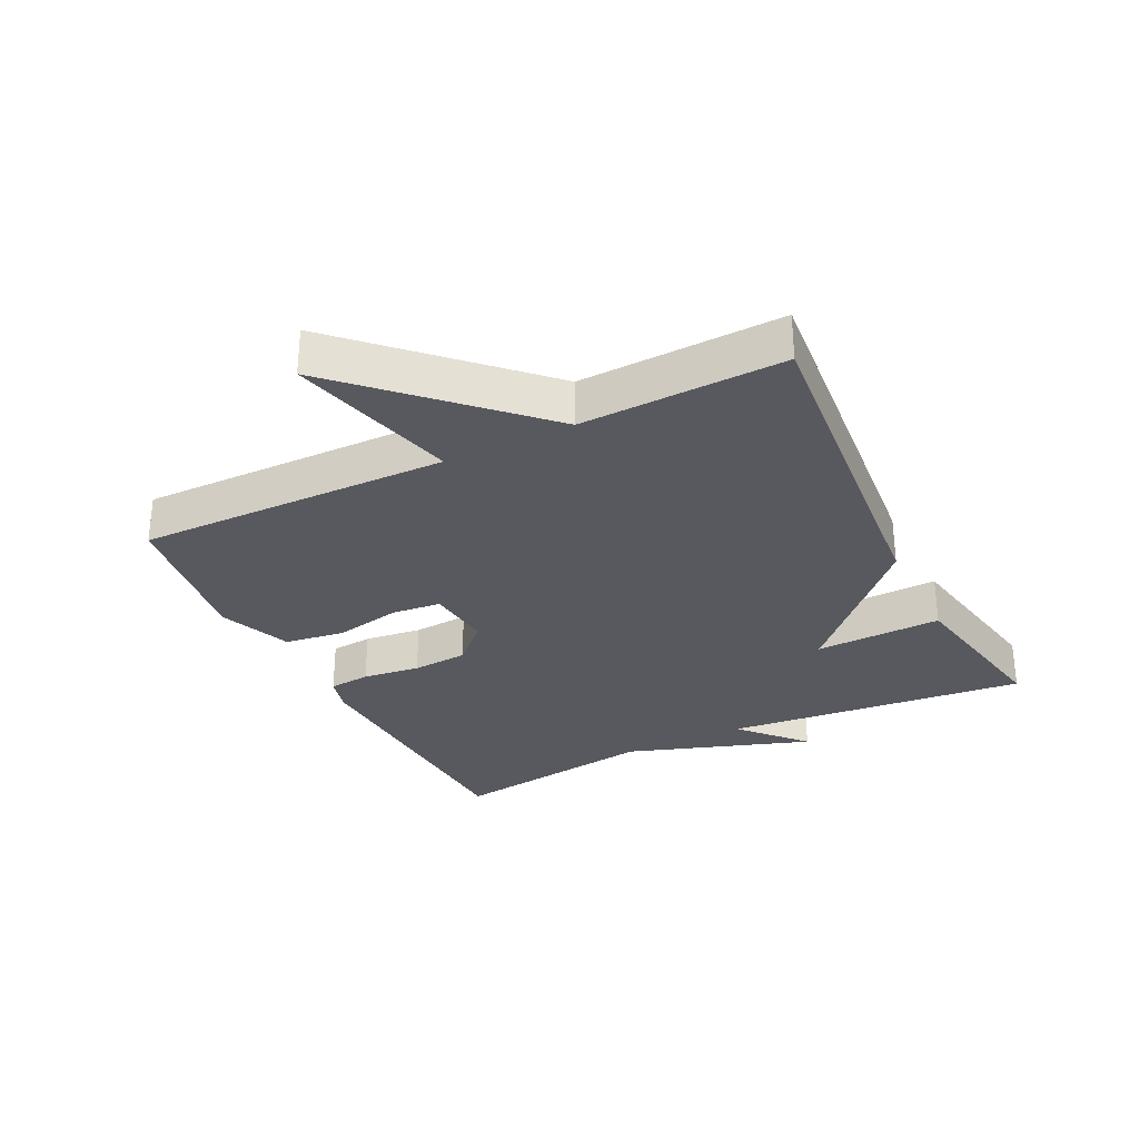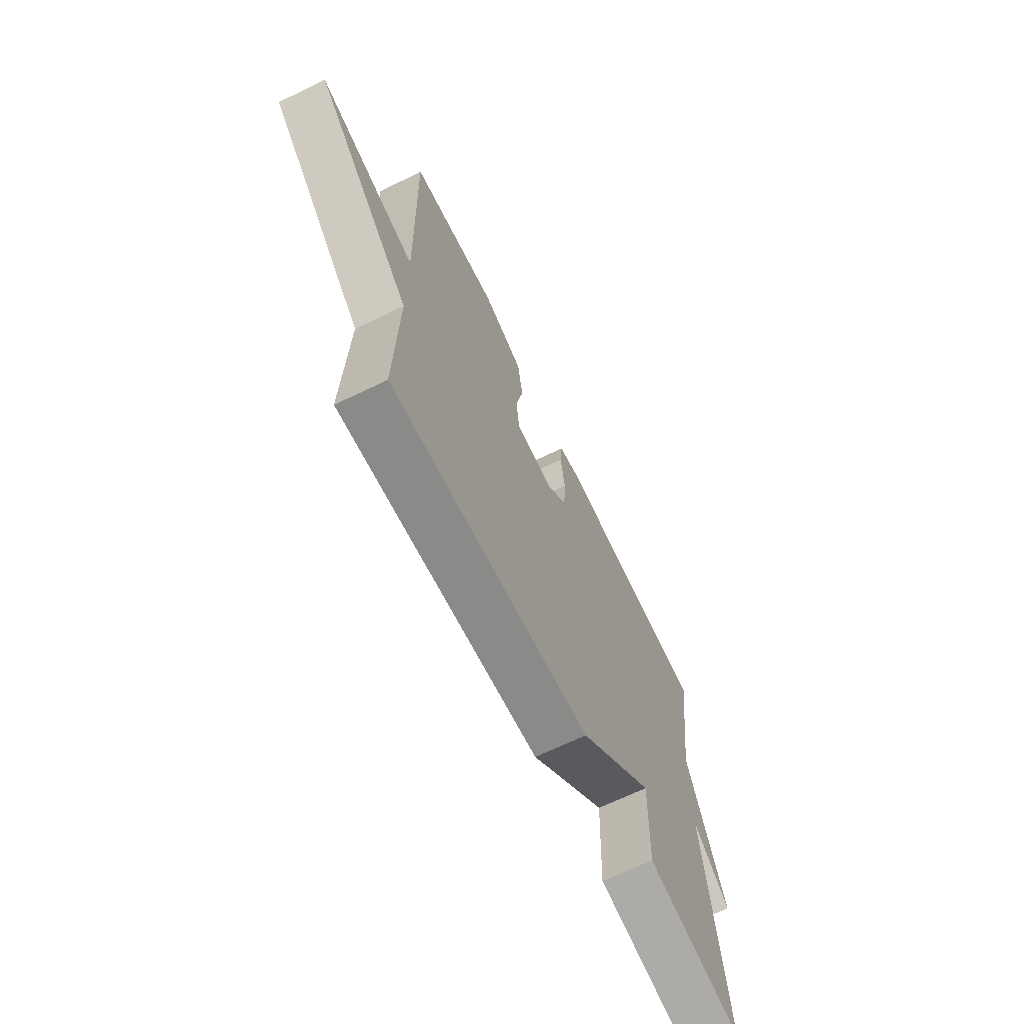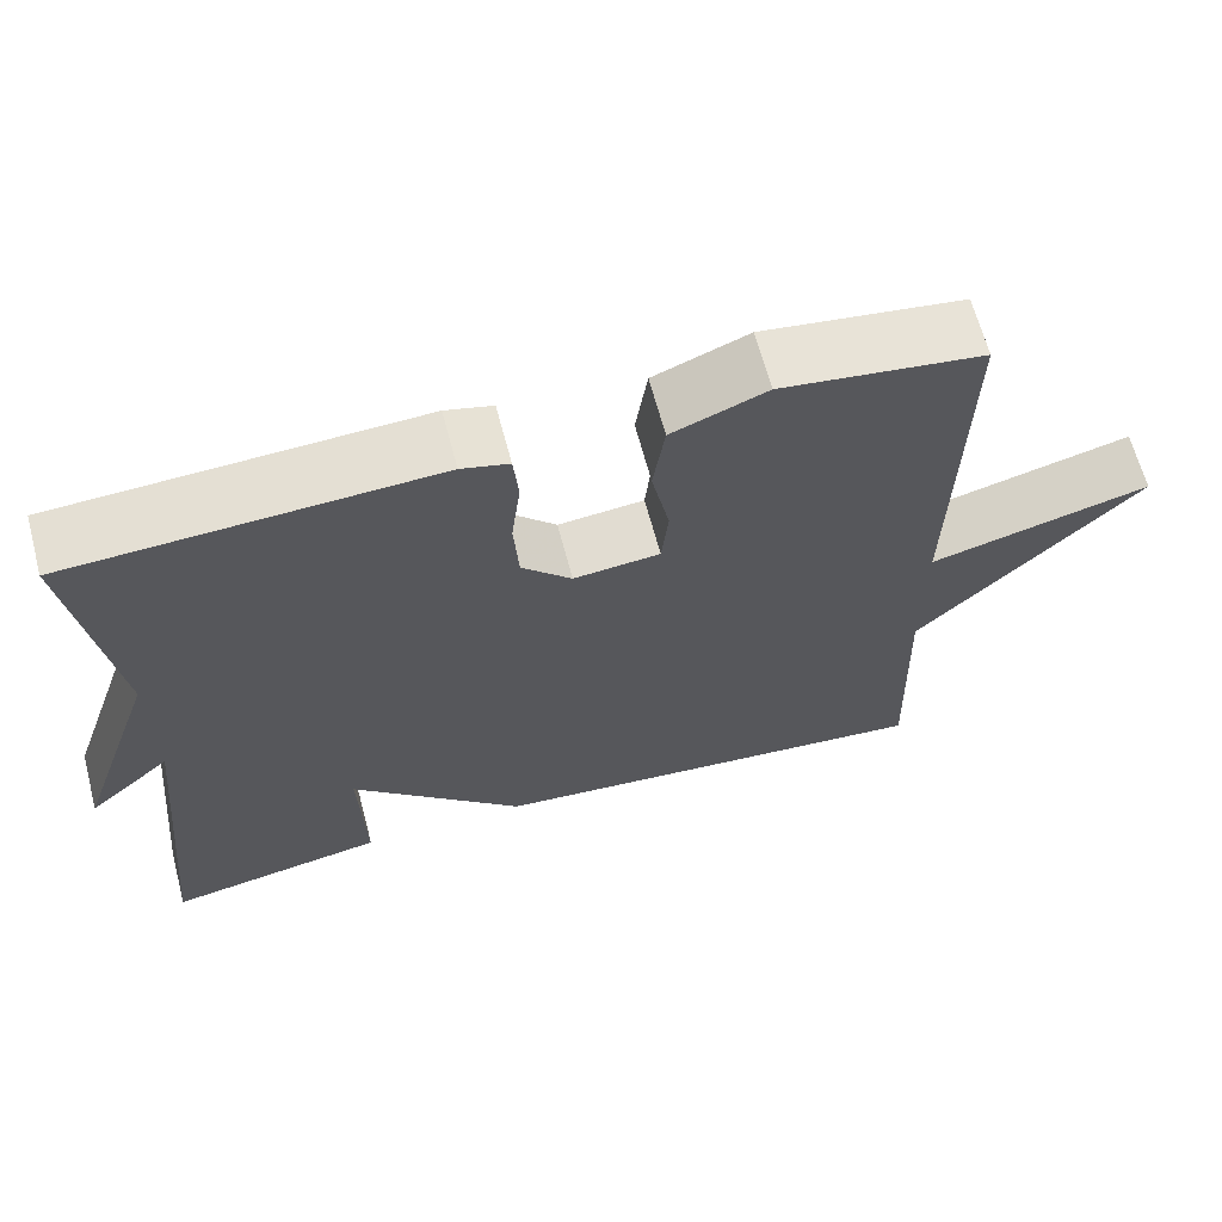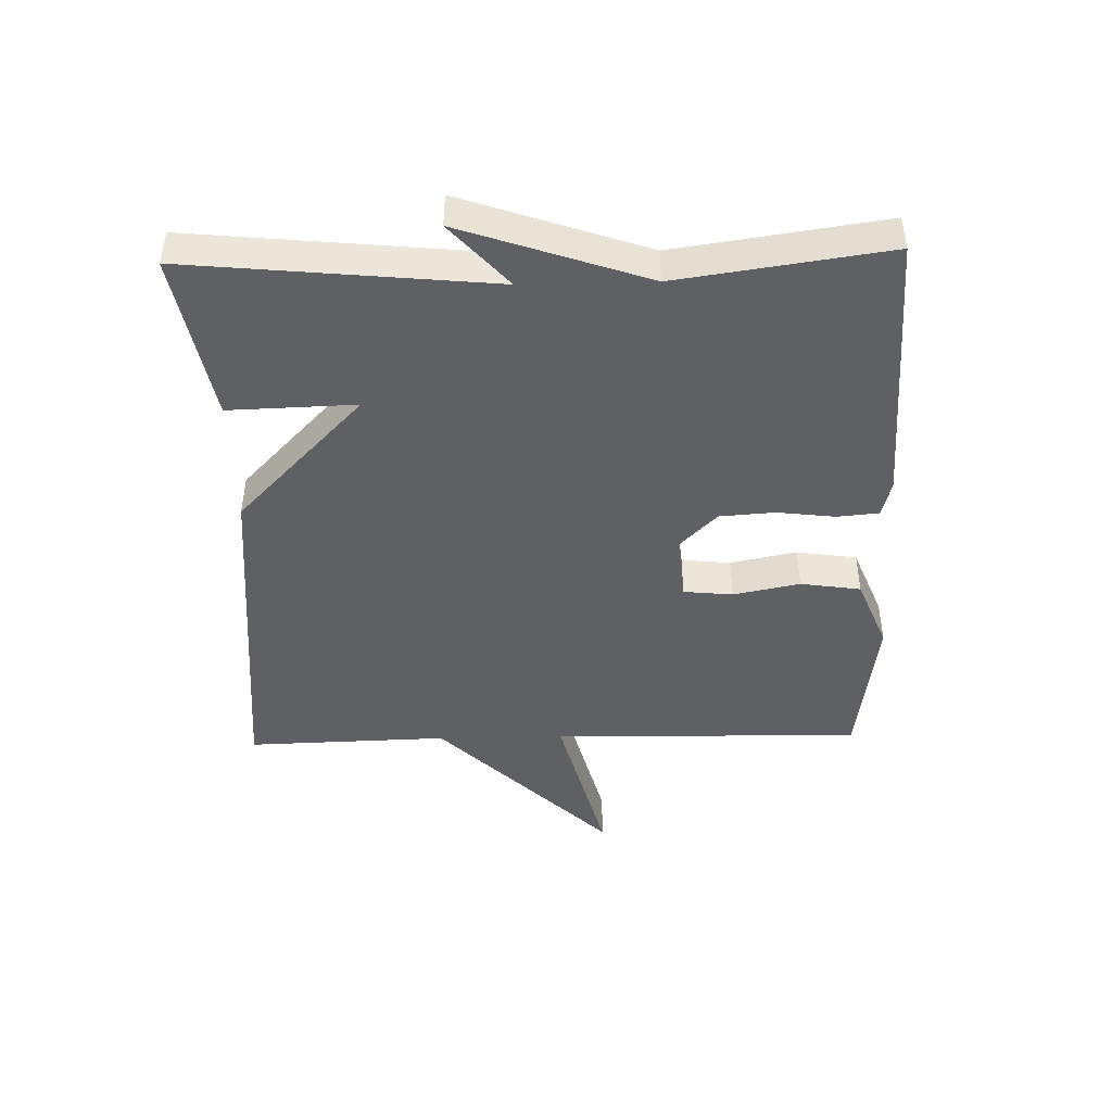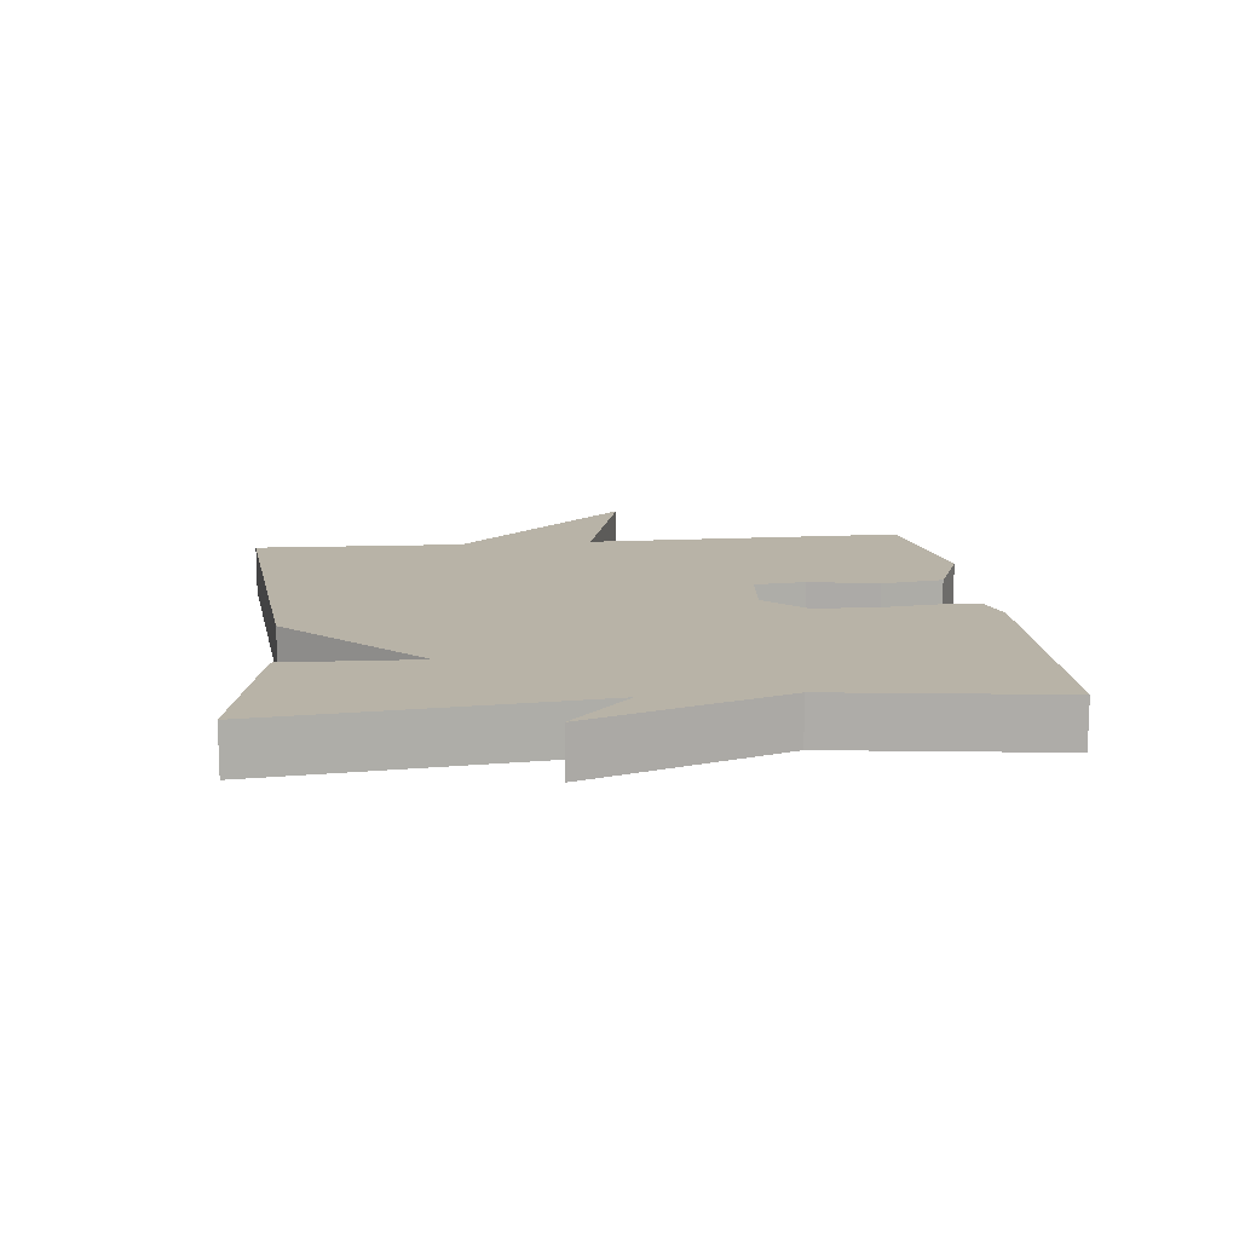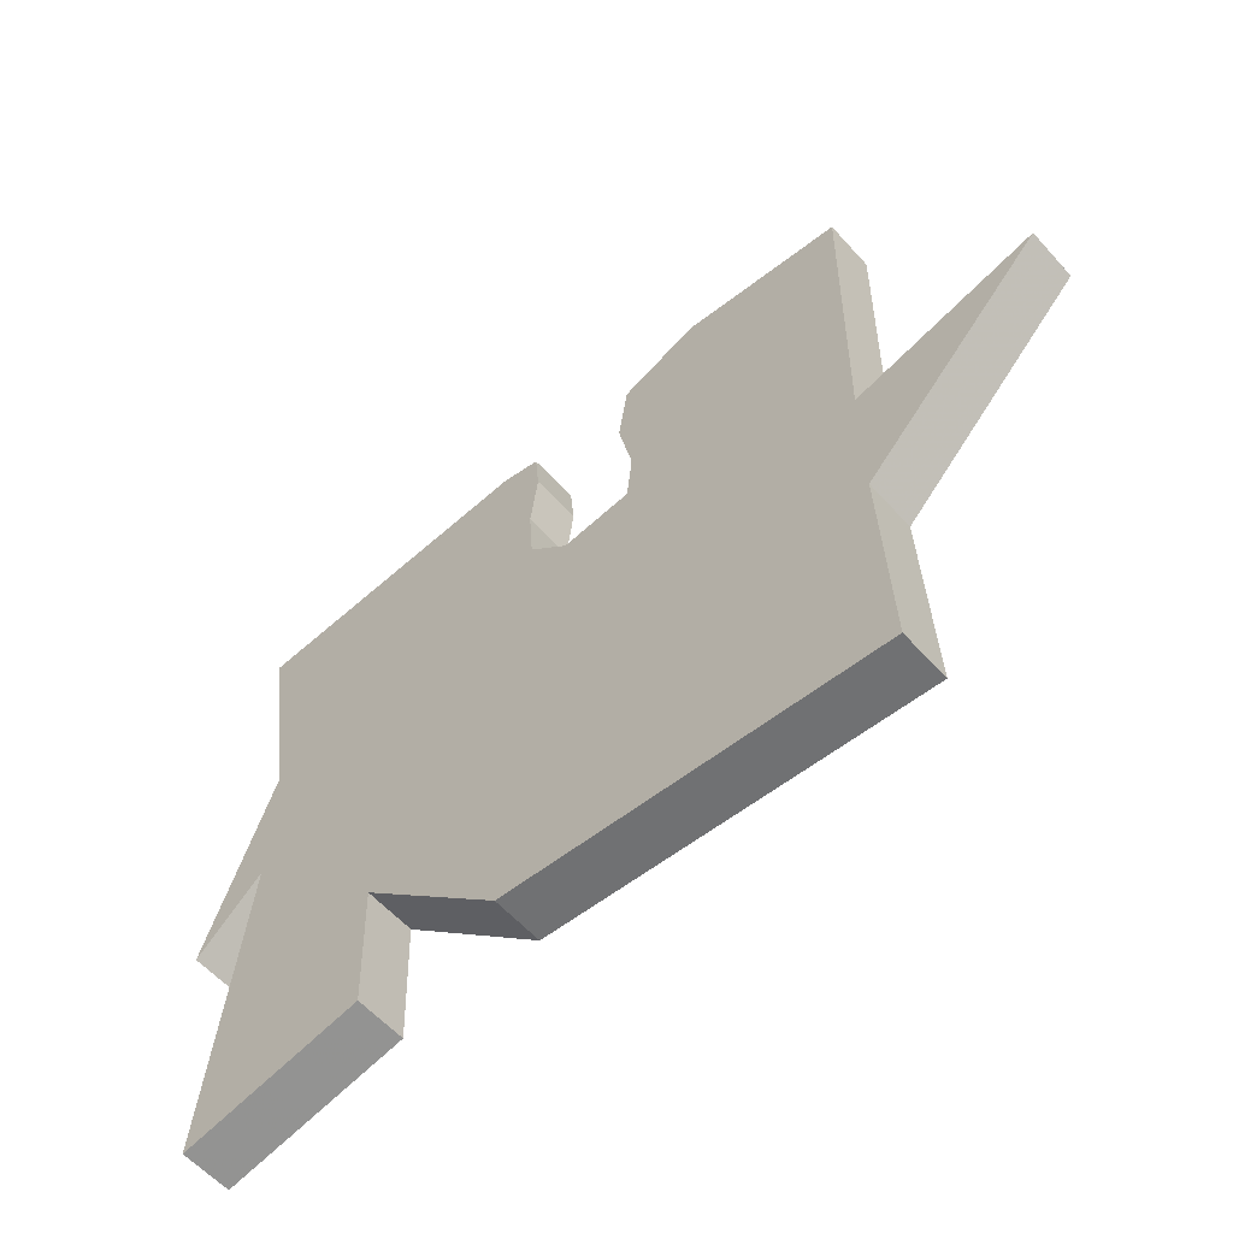
<metadata>
{"format":"obj","ext":"obj","renderer":"f3d","projection":"perspective","resolution":1024,"background":"white","views":[{"elev":-30.4,"azim":116.4,"up":"+Y"},{"elev":-67.8,"azim":115.8,"up":"+Z"},{"elev":64.9,"azim":-14.8,"up":"+Z"},{"elev":-45.2,"azim":-88.6,"up":"+Y"},{"elev":12.9,"azim":-96.3,"up":"+Y"},{"elev":-59.1,"azim":41.6,"up":"+Z"}]}
</metadata>
<code>
v 0.5 0.07 -0.5
v -0.039 0.07 -0.451
v -0.245 0.07 -0.253
v -0.239 0.07 -0.451
v -0.5 0.07 -0.5
v -0.453 0.07 -0.027
v -0.552 0.07 -0.116
v -0.453 0.07 0.173
v -0.5 0.07 0.5
v -0.069 0.07 0.52
v -0.013 0.07 0.505
v -0.007 0.07 0.44
v -0.018 0.07 0.35
v -0.012 0.07 0.263
v 0.047 0.07 0.204
v 0.149 0.07 0.214
v 0.157 0.07 0.291
v 0.136 0.07 0.395
v 0.15 0.07 0.489
v 0.262 0.07 0.534
v 0.5 0.07 0.5
v 0.491 0.07 0.015
v 0.753 0.07 0.083
v 0.491 0.07 -0.185
v 0.5 0 -0.5
v -0.039 0 -0.451
v -0.245 0 -0.253
v -0.239 0 -0.451
v -0.5 0 -0.5
v -0.453 0 -0.027
v -0.552 0 -0.116
v -0.453 0 0.173
v -0.5 0 0.5
v -0.069 0 0.52
v -0.013 0 0.505
v -0.007 0 0.44
v -0.018 0 0.35
v -0.012 0 0.263
v 0.047 0 0.204
v 0.149 0 0.214
v 0.157 0 0.291
v 0.136 0 0.395
v 0.15 0 0.489
v 0.262 0 0.534
v 0.5 0 0.5
v 0.491 0 0.015
v 0.753 0 0.083
v 0.491 0 -0.185
f 22 23 24
f 20 21 22
f 19 20 22
f 18 19 22
f 17 18 22
f 16 17 22 24
f 1 2 3
f 24 1 3
f 16 24 3
f 15 16 3
f 11 12 13
f 10 11 13
f 9 10 13
f 8 9 13
f 8 13 14
f 6 7 8
f 14 15 3
f 8 14 3
f 6 8 3
f 3 4 5 6
f 48 47 46
f 46 45 44
f 46 44 43
f 46 43 42
f 46 42 41
f 48 46 41 40
f 27 26 25
f 27 25 48
f 27 48 40
f 27 40 39
f 37 36 35
f 37 35 34
f 37 34 33
f 37 33 32
f 38 37 32
f 32 31 30
f 27 39 38
f 27 38 32
f 27 32 30
f 30 29 28 27
f 1 25 26 2
f 2 26 27 3
f 3 27 28 4
f 4 28 29 5
f 5 29 30 6
f 6 30 31 7
f 7 31 32 8
f 8 32 33 9
f 9 33 34 10
f 10 34 35 11
f 11 35 36 12
f 12 36 37 13
f 13 37 38 14
f 14 38 39 15
f 15 39 40 16
f 16 40 41 17
f 17 41 42 18
f 18 42 43 19
f 19 43 44 20
f 20 44 45 21
f 21 45 46 22
f 22 46 47 23
f 23 47 48 24
f 24 48 25 1

</code>
